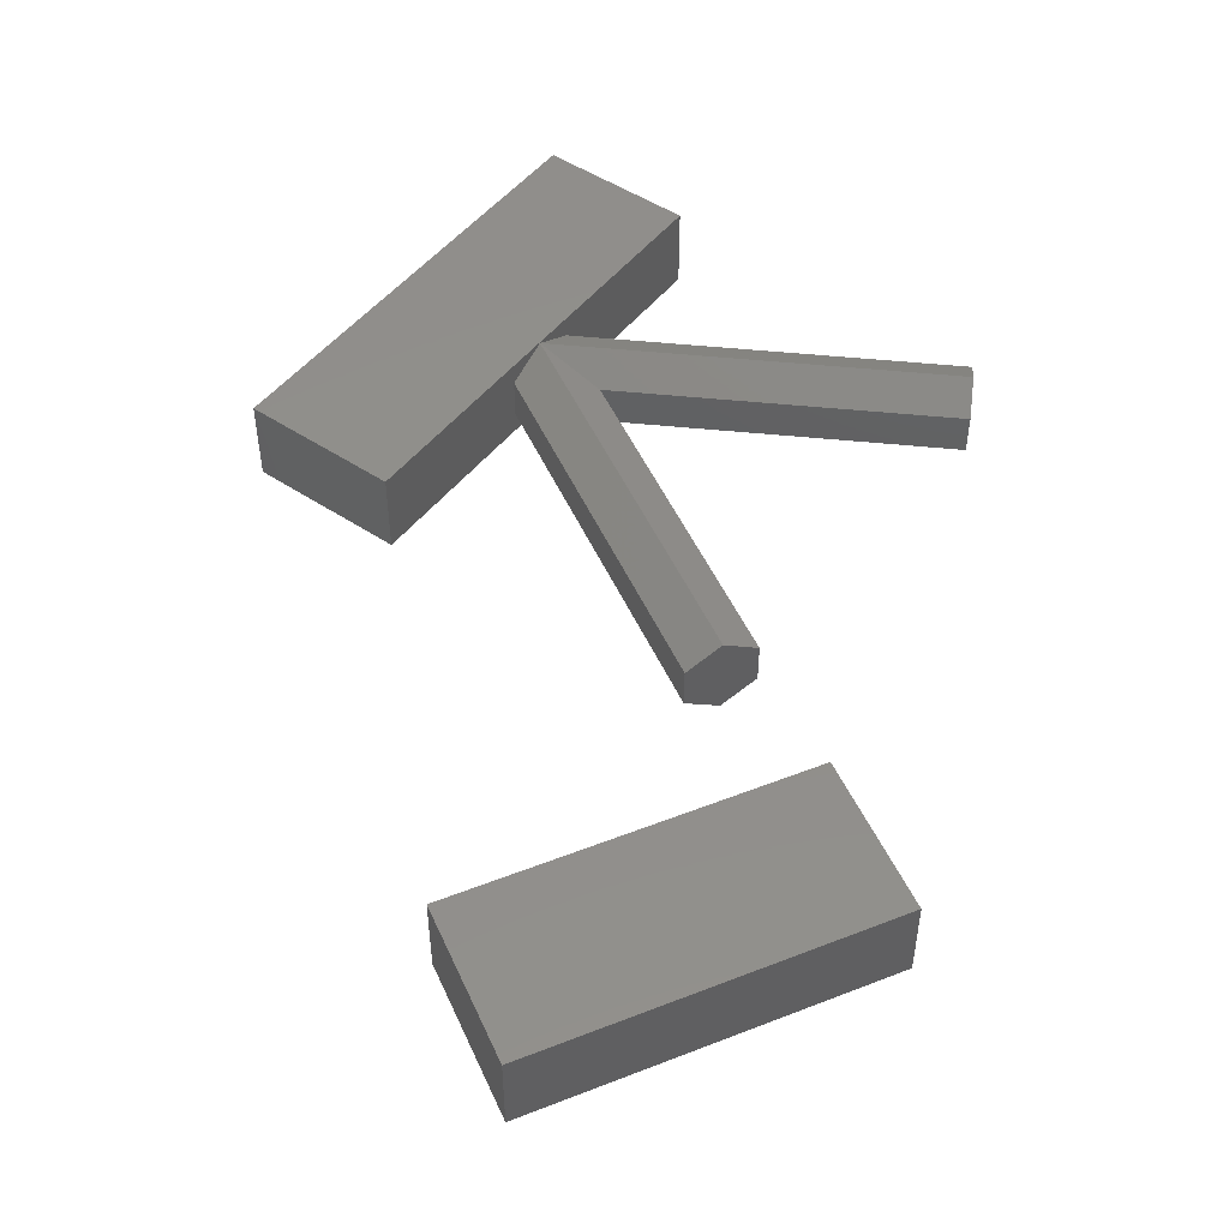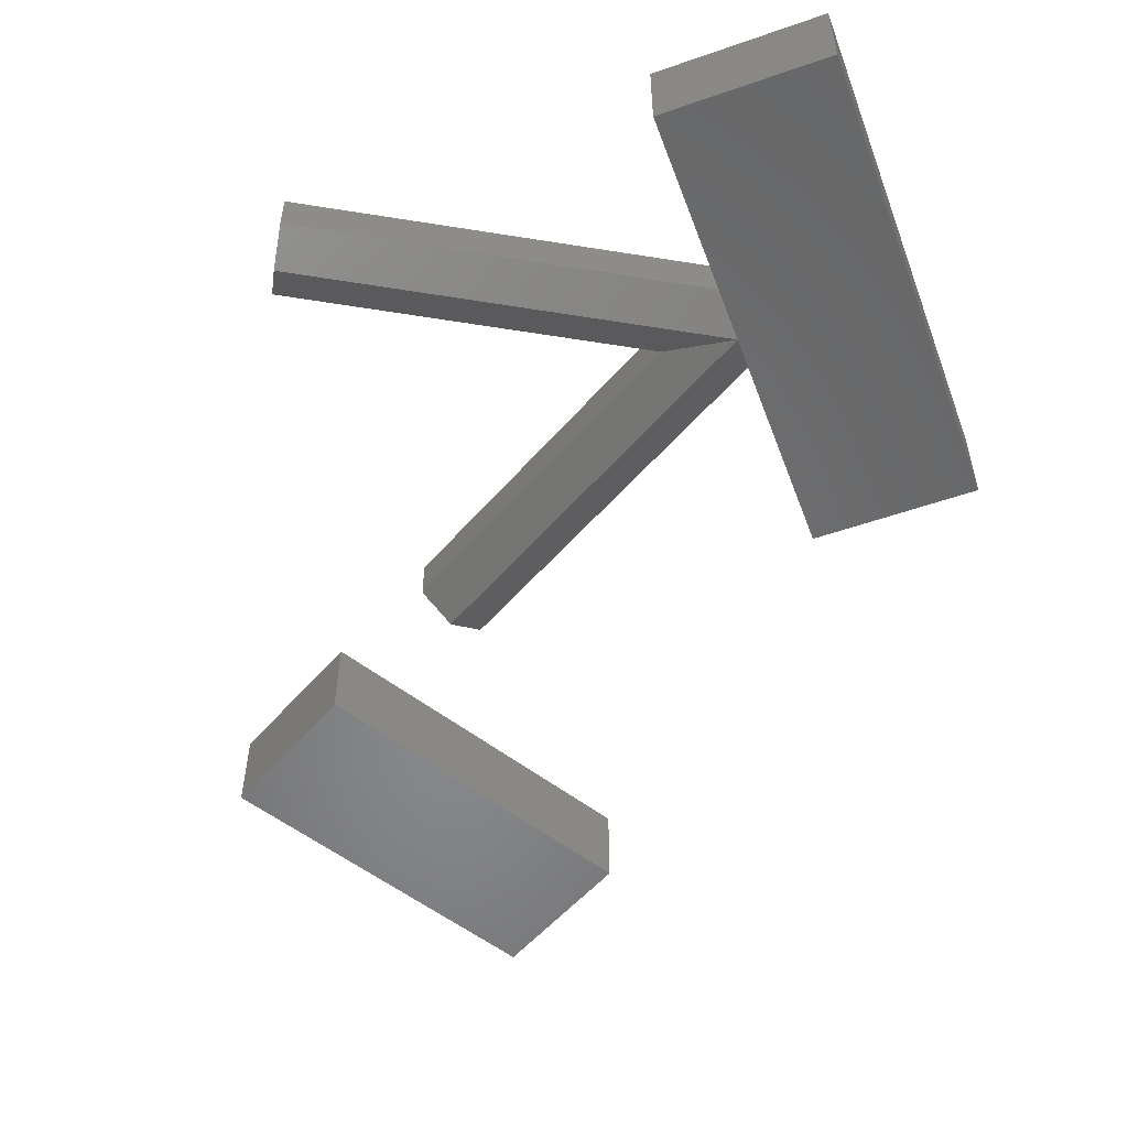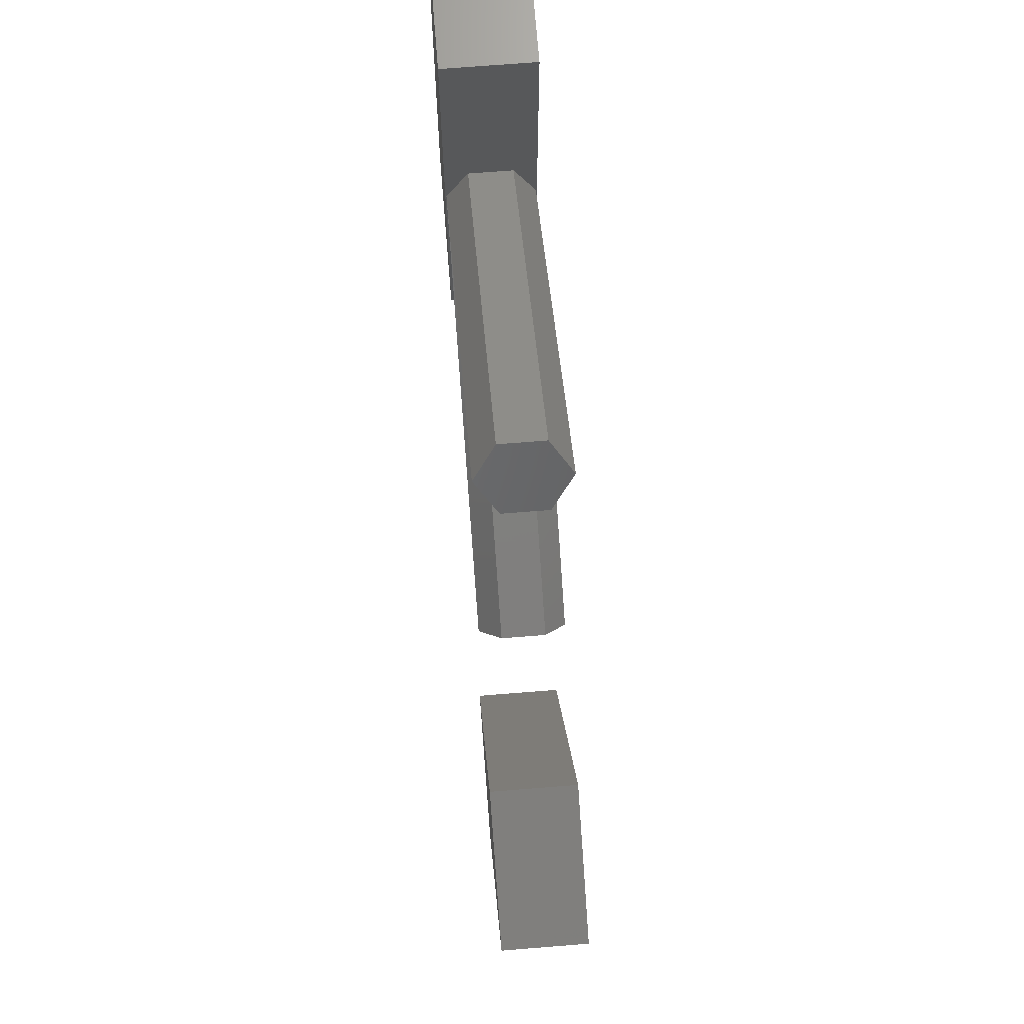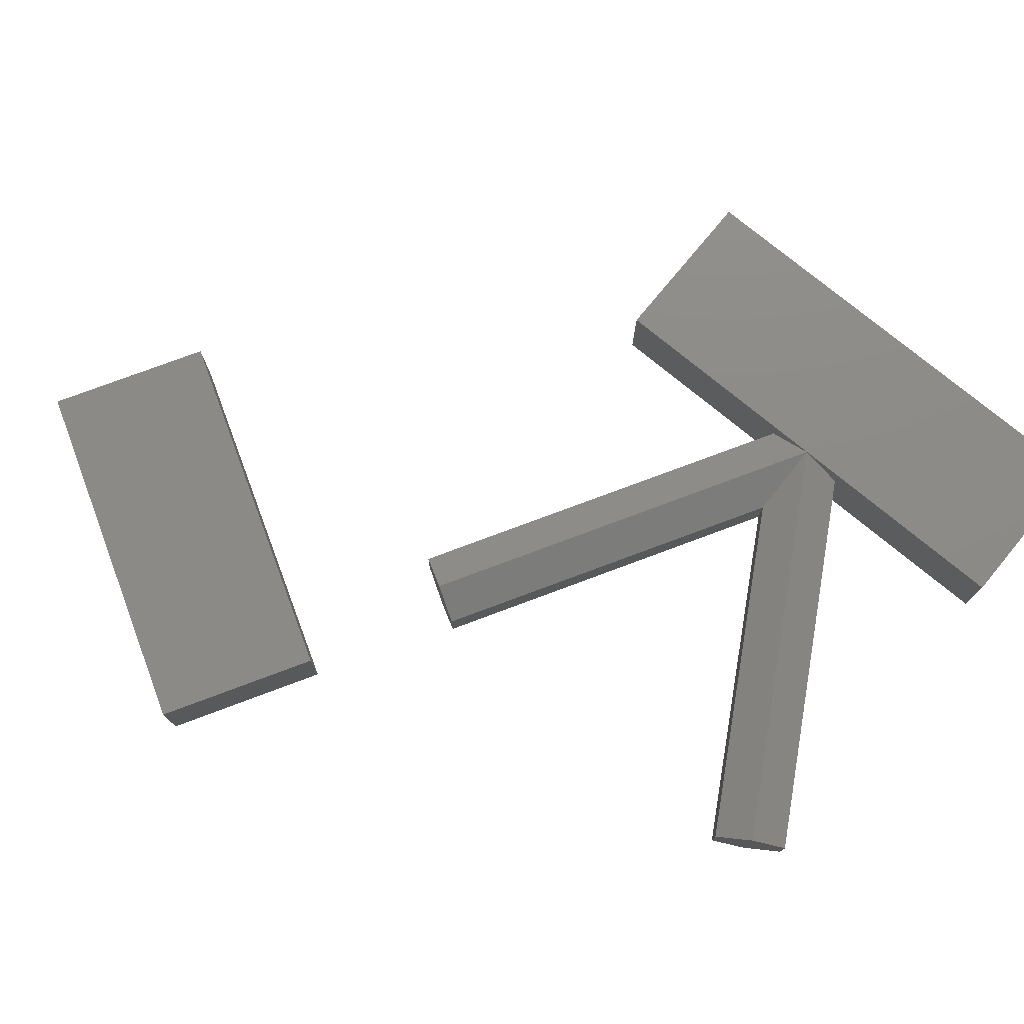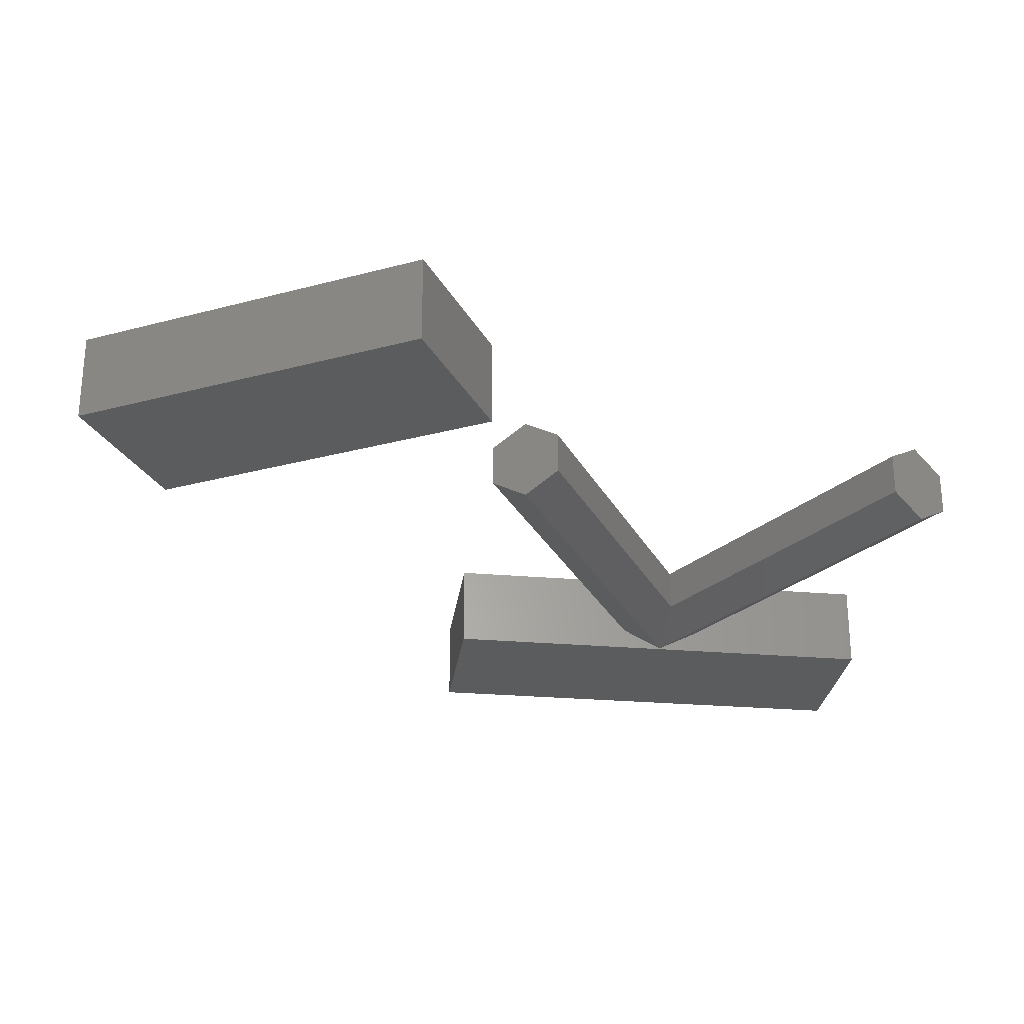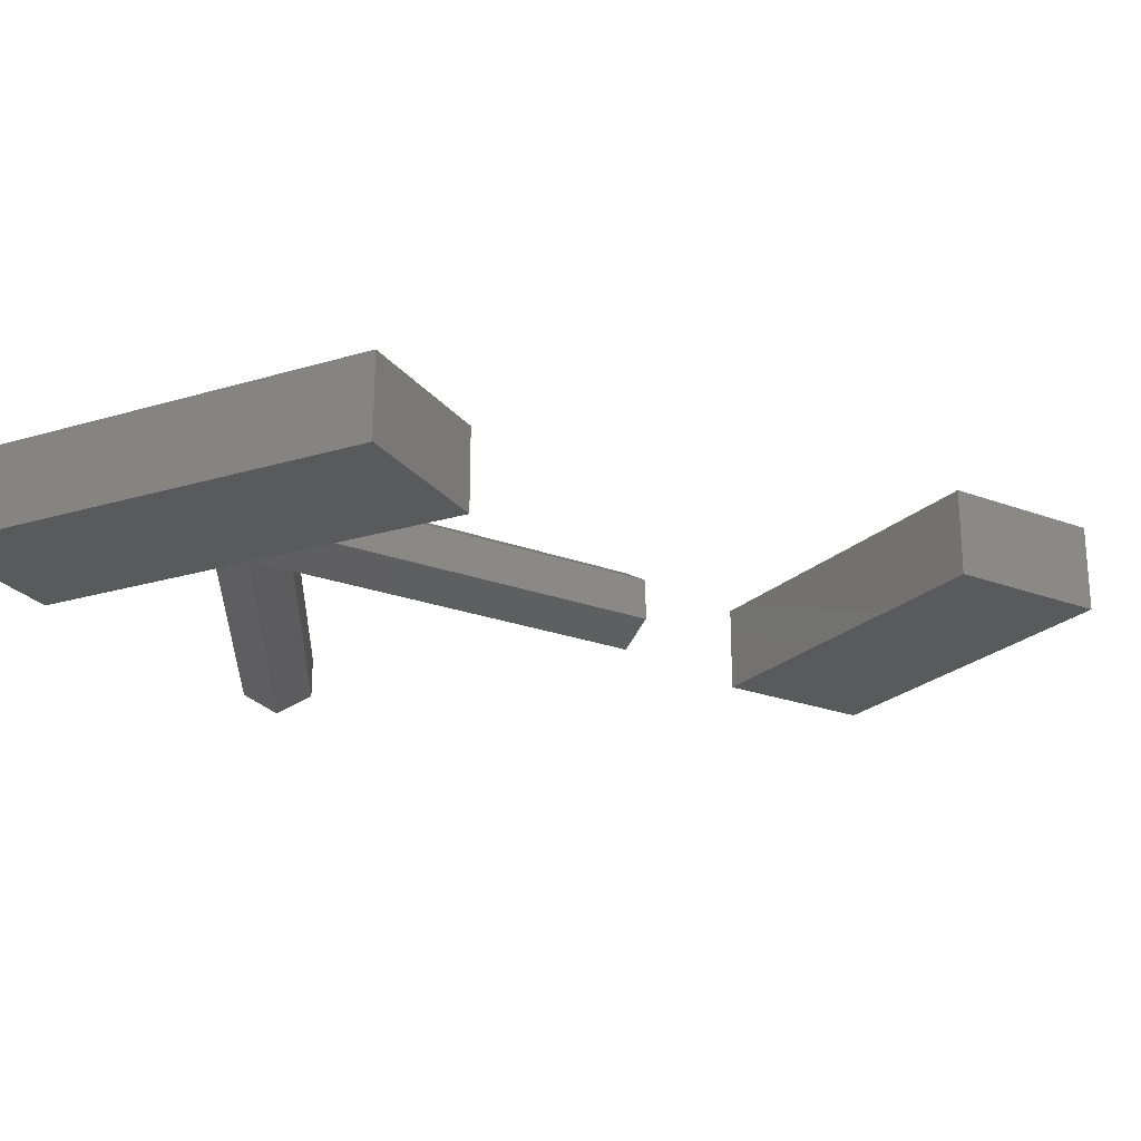
<metadata>
{"format":"stl","ext":"stl","renderer":"f3d","projection":"perspective","resolution":1024,"background":"white","views":[{"elev":49.0,"azim":36.5,"up":"+Z"},{"elev":-54.1,"azim":-159.7,"up":"+Z"},{"elev":70.5,"azim":85.4,"up":"+Y"},{"elev":76.2,"azim":129.5,"up":"+Z"},{"elev":-27.6,"azim":82.6,"up":"+Z"},{"elev":-23.0,"azim":-62.8,"up":"+Z"}]}
</metadata>
<code>
# stl→obj: 38 verts, 72 faces
v 3.464 0 1
v 0 0 2
v 0.866 1.5 1
v 3.464 0 -1
v 0.866 1.5 -1
v 0 0 -2
v 0 2 -1
v 0 2 1
v 16.45 11.5 1
v 17.32 10 2
v 16.45 11.5 -1
v 17.32 10 -2
v 18.19 8.5 1
v 18.19 8.5 -1
v 0 -2 -1
v 0 -2 1
v 16.45 -11.5 1
v 17.32 -10 2
v 17.32 -10 -2
v 16.45 -11.5 -1
v 18.19 -8.5 1
v 18.19 -8.5 -1
v -7.75 -11.15 2.05
v 0 -11.15 -2.05
v 0 -11.15 2.05
v -7.75 -11.15 -2.05
v -7.75 11.15 -2.05
v 0 11.15 -2.05
v 0 11.15 2.05
v -7.75 11.15 2.05
v 15.68 -27.49 2.05
v 22.39 -31.37 -2.05
v 22.39 -31.37 2.05
v 15.68 -27.49 -2.05
v 31.04 -16.38 2.05
v 24.32 -12.51 2.05
v 31.04 -16.38 -2.05
v 24.32 -12.51 -2.05
f 1 2 3
f 3 4 1
f 4 3 5
f 4 5 6
f 2 5 3
f 5 2 6
f 7 2 8
f 2 7 6
f 9 2 10
f 2 9 8
f 9 7 8
f 7 9 11
f 12 7 11
f 7 12 6
f 13 9 10
f 14 9 13
f 14 11 9
f 11 14 12
f 10 1 13
f 1 10 2
f 4 12 14
f 12 4 6
f 1 14 13
f 14 1 4
f 2 15 16
f 15 2 6
f 2 17 18
f 17 2 16
f 15 19 20
f 19 15 6
f 16 20 17
f 20 16 15
f 17 21 18
f 20 21 17
f 20 22 21
f 22 20 19
f 1 18 21
f 3 18 1
f 18 3 2
f 21 3 1
f 22 3 21
f 4 3 22
f 3 4 5
f 19 4 22
f 19 5 4
f 5 19 6
f 5 2 3
f 2 5 6
f 23 24 25
f 24 23 26
f 24 27 28
f 27 24 26
f 27 29 28
f 29 27 30
f 23 29 30
f 29 23 25
f 27 23 30
f 23 27 26
f 24 29 25
f 29 24 28
f 31 32 33
f 32 31 34
f 31 35 36
f 35 31 33
f 37 36 35
f 36 37 38
f 37 34 38
f 34 37 32
f 32 35 33
f 35 32 37
f 38 31 36
f 31 38 34

</code>
